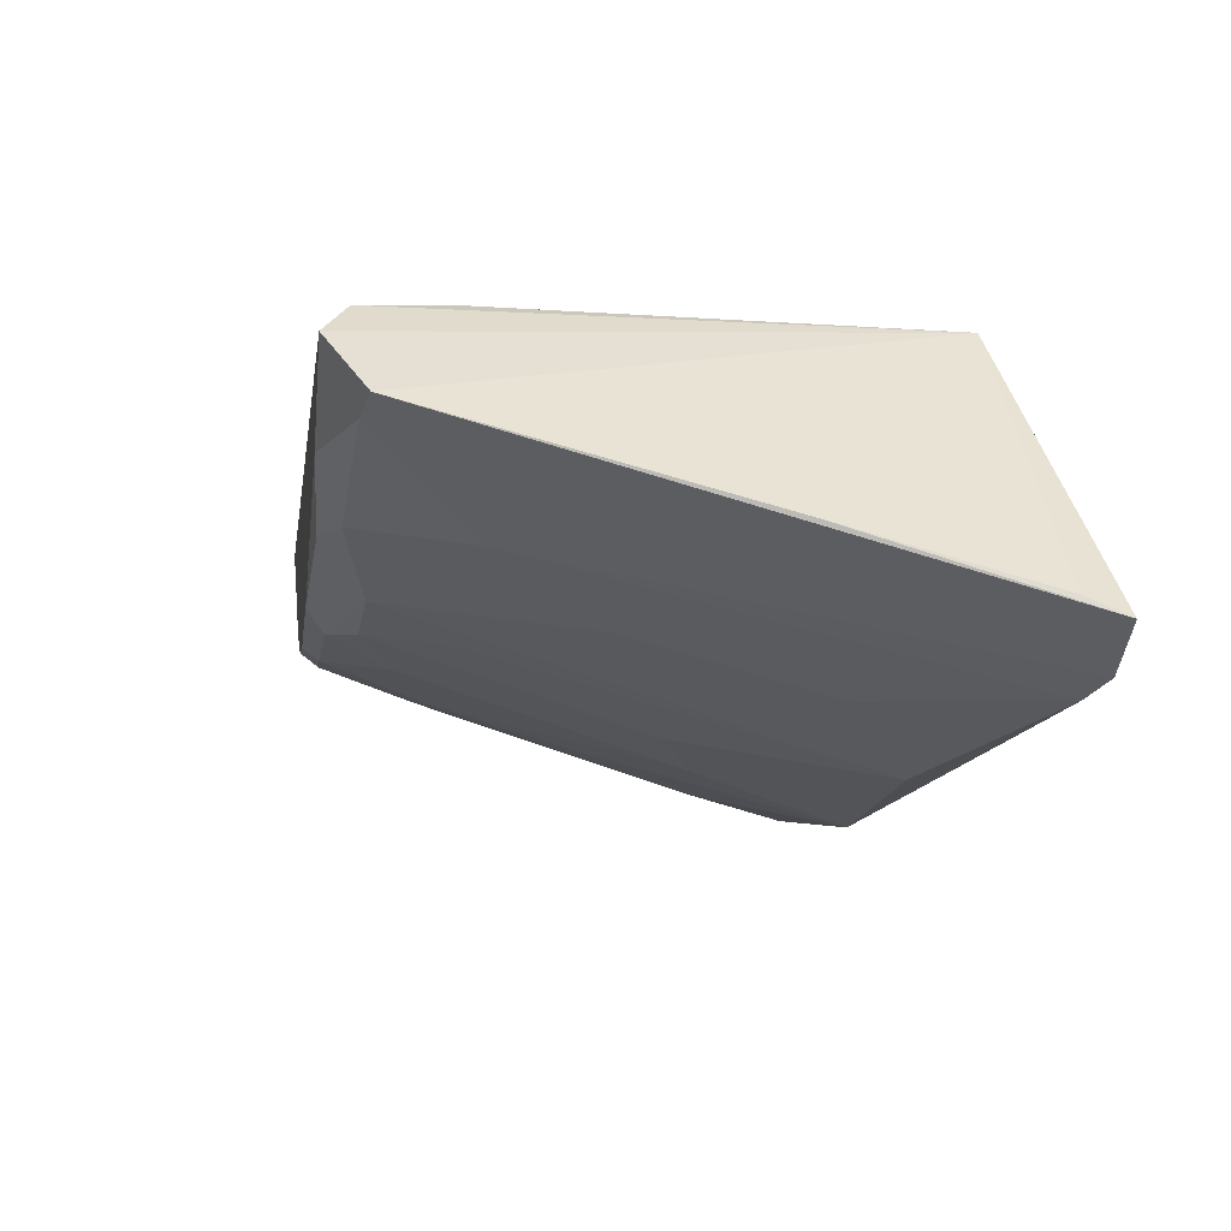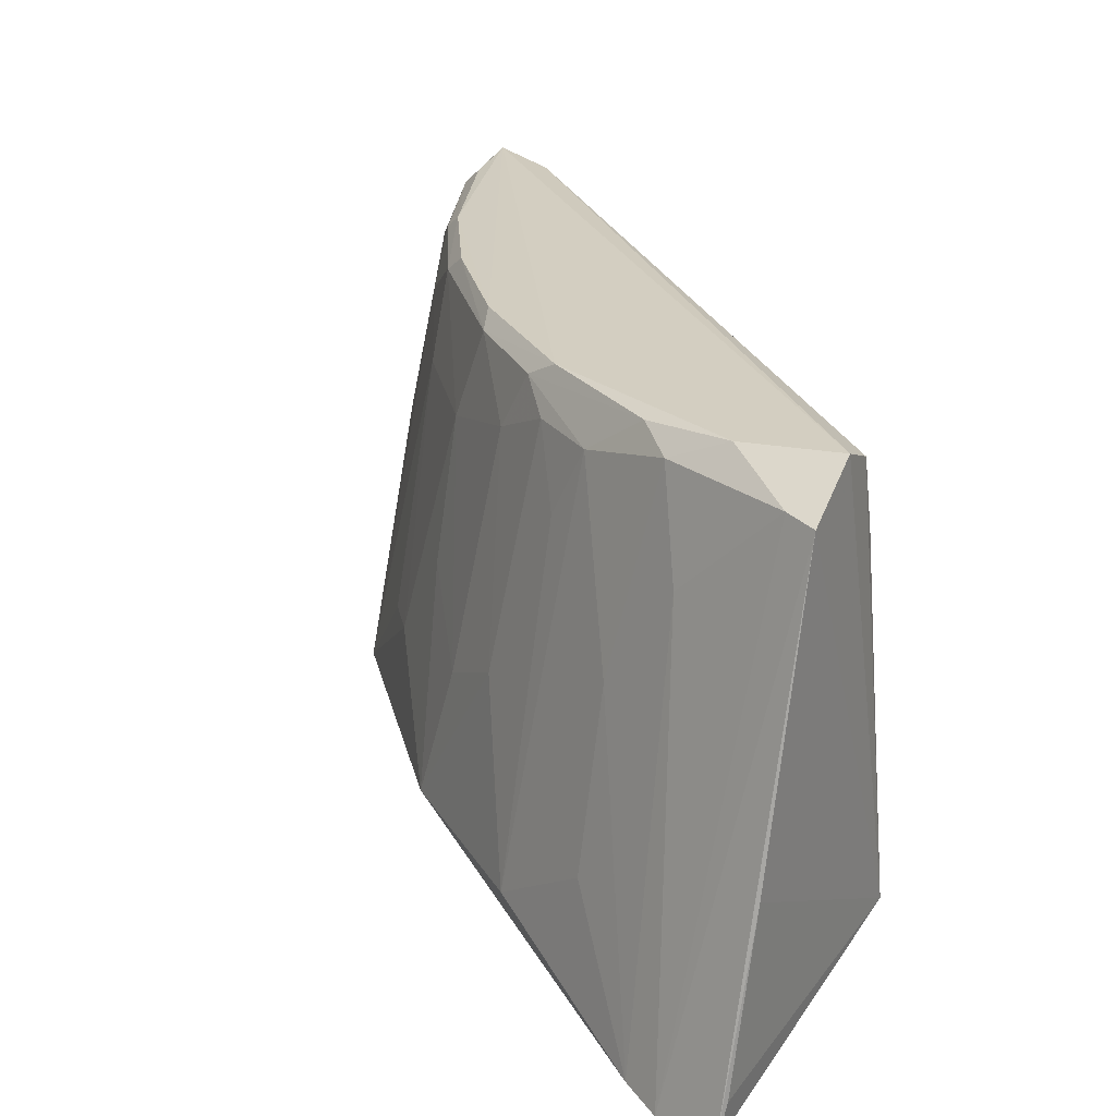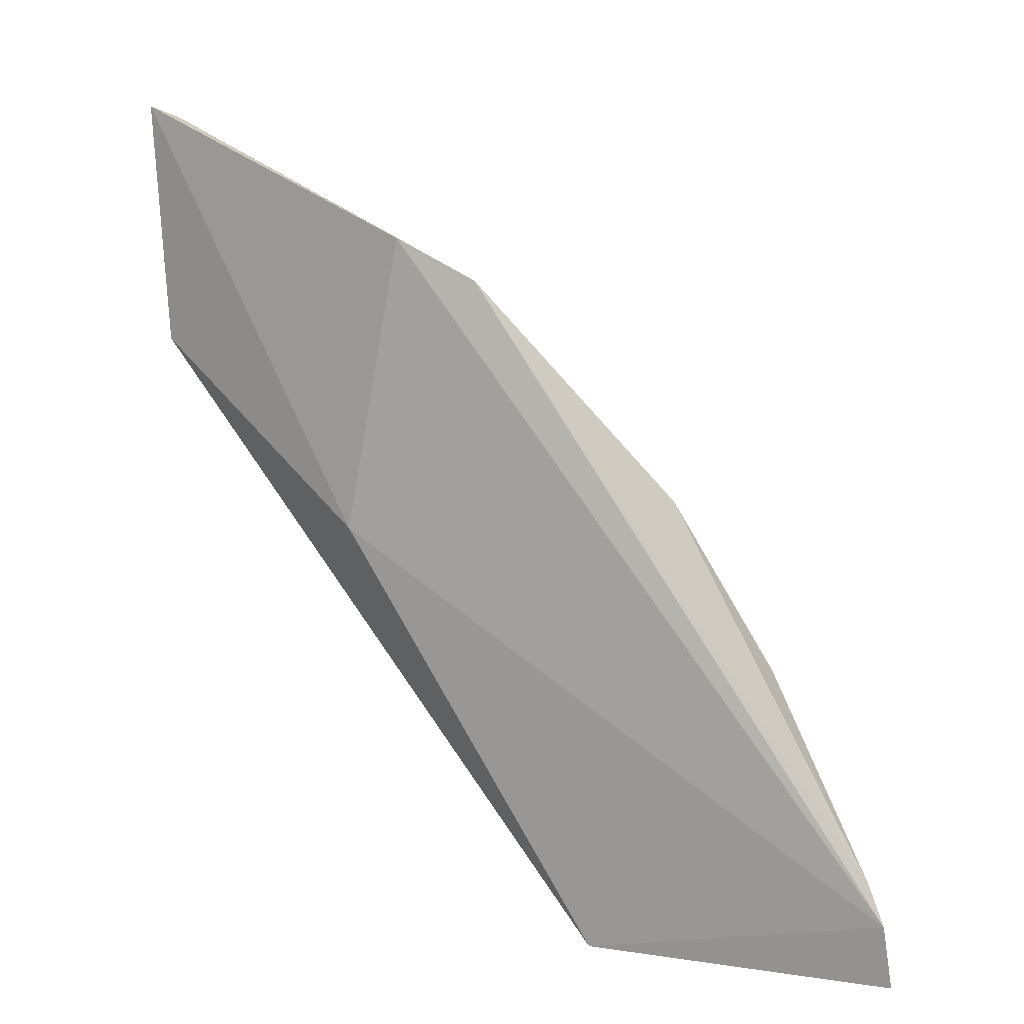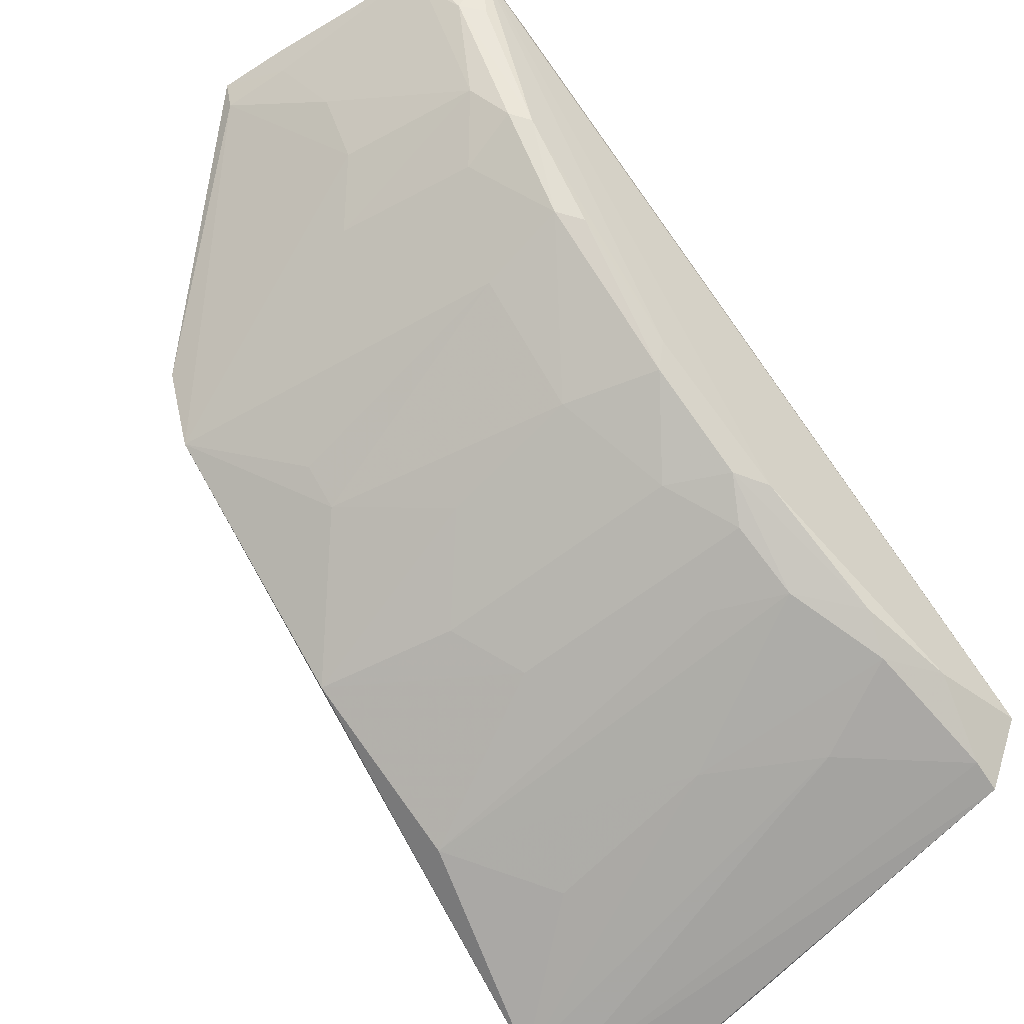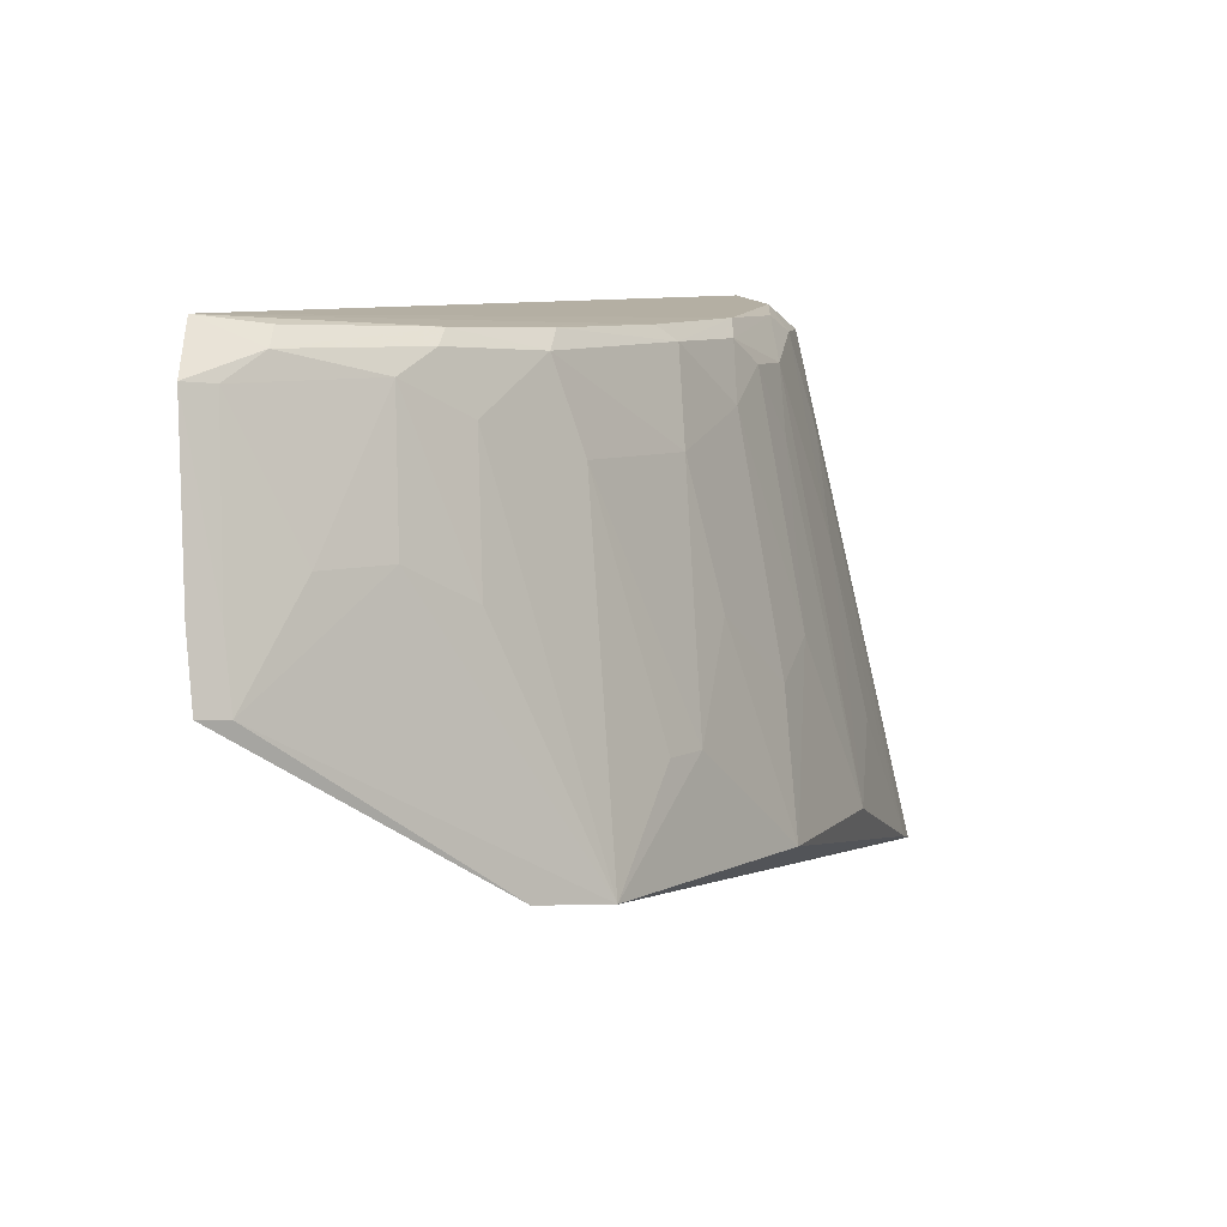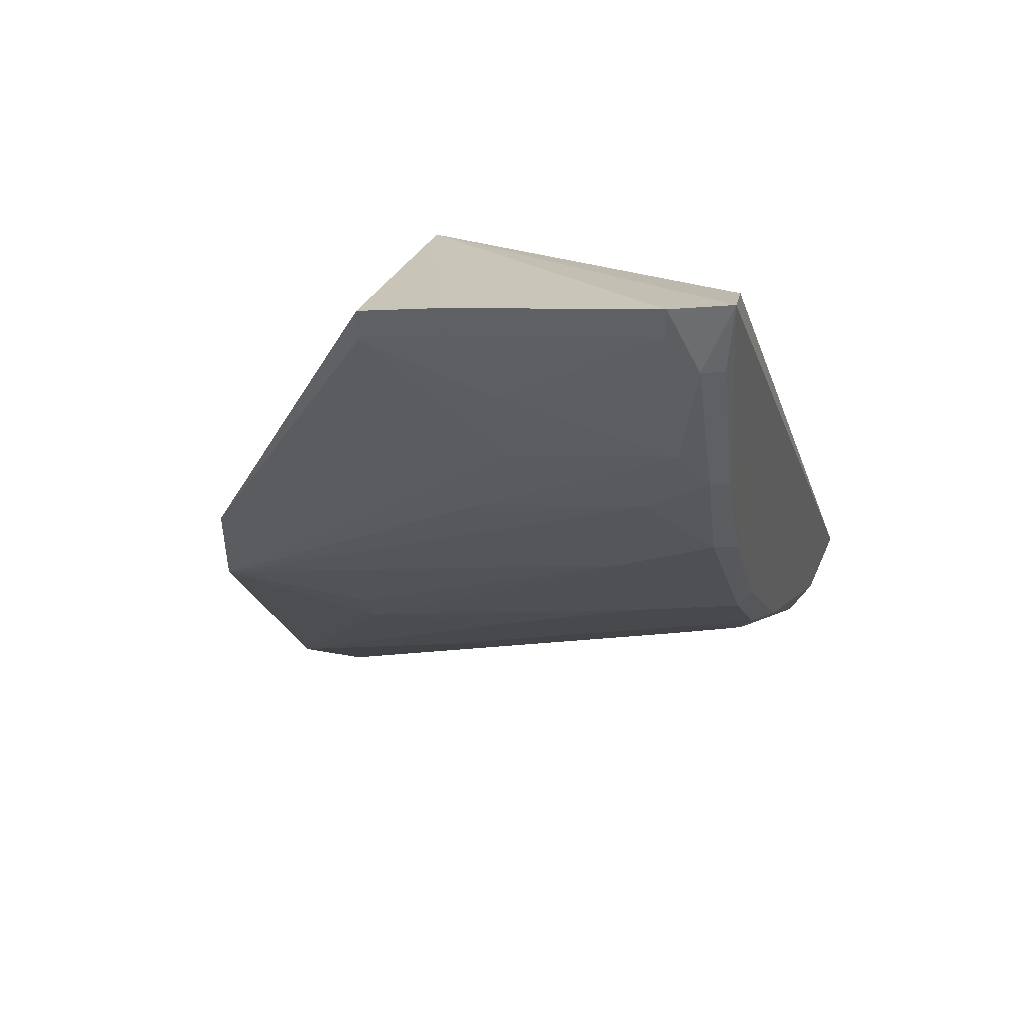
<metadata>
{"format":"obj","ext":"obj","renderer":"f3d","projection":"perspective","resolution":1024,"background":"white","views":[{"elev":-47.0,"azim":79.6,"up":"+Y"},{"elev":25.9,"azim":33.6,"up":"+Z"},{"elev":-78.1,"azim":-91.5,"up":"+Z"},{"elev":-53.4,"azim":-46.4,"up":"+Y"},{"elev":6.5,"azim":-99.8,"up":"+Z"},{"elev":26.6,"azim":-75.9,"up":"+Y"}]}
</metadata>
<code>
v -0.01453 -0.07408 0.05284
v -0.01398 -0.07929 0.04977
v -0.01452 -0.0654 0.0153
v -0.0707 -0.04908 0.01547
v -0.0656 -0.04463 0.05083
v -0.01945 -0.08771 0.008493
v -0.04049 -0.06811 0.0512
v -0.06667 -0.03017 0.05111
v -0.01426 -0.08866 0.008977
v -0.04785 -0.04562 0.01748
v -0.02238 -0.07496 0.05214
v -0.0721 -0.02885 0.05168
v -0.03491 -0.07294 0.04784
v -0.05879 -0.06228 0.02286
v -0.01534 -0.06892 0.04534
v -0.01389 -0.08461 0.02578
v -0.06084 -0.03016 0.02883
v -0.05151 -0.06041 0.05084
v -0.07872 -0.03085 0.02868
v -0.02446 -0.07838 0.04231
v -0.02996 -0.07337 0.0513
v -0.06774 -0.05501 0.01467
v -0.03801 -0.07887 0.01459
v -0.01508 -0.07067 0.05129
v -0.01403 -0.08762 0.01194
v -0.06249 -0.03096 0.03966
v -0.0615 -0.05176 0.04926
v -0.0456 -0.06741 0.04507
v -0.07481 -0.03049 0.04768
v -0.0795 -0.0286 0.02886
v -0.01647 -0.0786 0.05012
v -0.02984 -0.08132 0.0201
v -0.0512 -0.0707 0.01457
v -0.05968 -0.05243 0.05071
v -0.0534 -0.06214 0.0423
v -0.06143 -0.05414 0.04229
v -0.06952 -0.04114 0.04786
v -0.04307 -0.06767 0.04977
v -0.04034 -0.07009 0.04785
v -0.07278 -0.03348 0.04965
v -0.07573 -0.02811 0.04786
v -0.02706 -0.07551 0.05003
v -0.02979 -0.0783 0.03394
v -0.02254 -0.0865 0.00923
v -0.05073 -0.06218 0.04967
v -0.0482 -0.07034 0.02561
v -0.05341 -0.06491 0.03121
v -0.06678 -0.04645 0.04512
v -0.06145 -0.0596 0.02283
v -0.06706 -0.04402 0.04966
v -0.07492 -0.0357 0.03675
v -0.03764 -0.07284 0.04226
v -0.07113 -0.03387 0.05105
v -0.07851 -0.02826 0.03422
v -0.07776 -0.03043 0.03404
v -0.04293 -0.07309 0.02841
v -0.06945 -0.04637 0.03397
v -0.07212 -0.04103 0.03682
f 1 2 3
f 9 6 3
f 9 2 6
f 10 6 4
f 10 3 6
f 11 2 1
f 12 1 8
f 12 11 1
f 12 7 11
f 16 3 2
f 16 2 9
f 17 3 10
f 17 15 3
f 17 12 8
f 18 12 5
f 18 7 12
f 21 11 7
f 22 4 6
f 22 19 4
f 24 15 8
f 24 8 1
f 24 1 3
f 24 3 15
f 25 16 9
f 25 9 3
f 25 3 16
f 26 17 8
f 26 8 15
f 26 15 17
f 30 17 10
f 30 10 4
f 30 4 19
f 31 20 6
f 31 6 2
f 31 2 11
f 33 14 22
f 34 18 5
f 34 5 27
f 36 35 27
f 36 14 35
f 38 21 7
f 38 13 21
f 39 38 28
f 39 13 38
f 40 29 37
f 41 12 17
f 41 40 12
f 41 29 40
f 42 20 31
f 42 21 13
f 42 31 11
f 42 11 21
f 43 13 23
f 43 23 32
f 43 42 13
f 43 20 42
f 44 32 23
f 44 43 32
f 44 6 20
f 44 20 43
f 44 23 33
f 44 33 22
f 44 22 6
f 45 34 27
f 45 18 34
f 45 27 35
f 45 35 28
f 45 28 38
f 45 38 7
f 45 7 18
f 46 28 35
f 47 35 14
f 47 14 33
f 47 46 35
f 47 33 46
f 48 36 27
f 48 22 36
f 49 36 22
f 49 22 14
f 49 14 36
f 50 27 5
f 50 40 37
f 50 5 40
f 50 48 27
f 50 37 48
f 51 37 29
f 52 23 13
f 52 13 39
f 53 40 5
f 53 5 12
f 53 12 40
f 54 41 17
f 54 17 30
f 55 29 41
f 55 51 29
f 55 19 51
f 55 41 54
f 55 54 30
f 55 30 19
f 56 39 28
f 56 28 46
f 56 52 39
f 56 23 52
f 56 46 33
f 56 33 23
f 57 48 37
f 57 22 48
f 58 51 19
f 58 19 22
f 58 22 57
f 58 57 37
f 58 37 51

</code>
